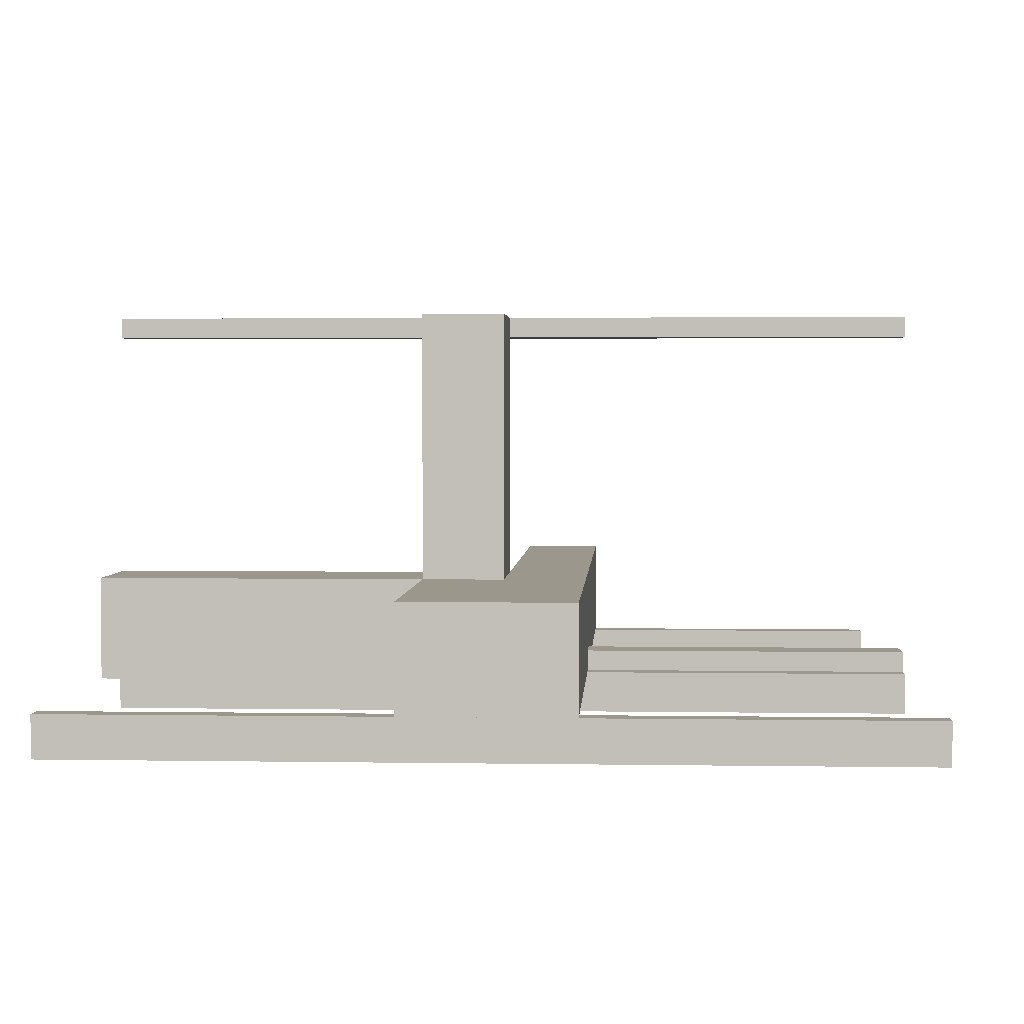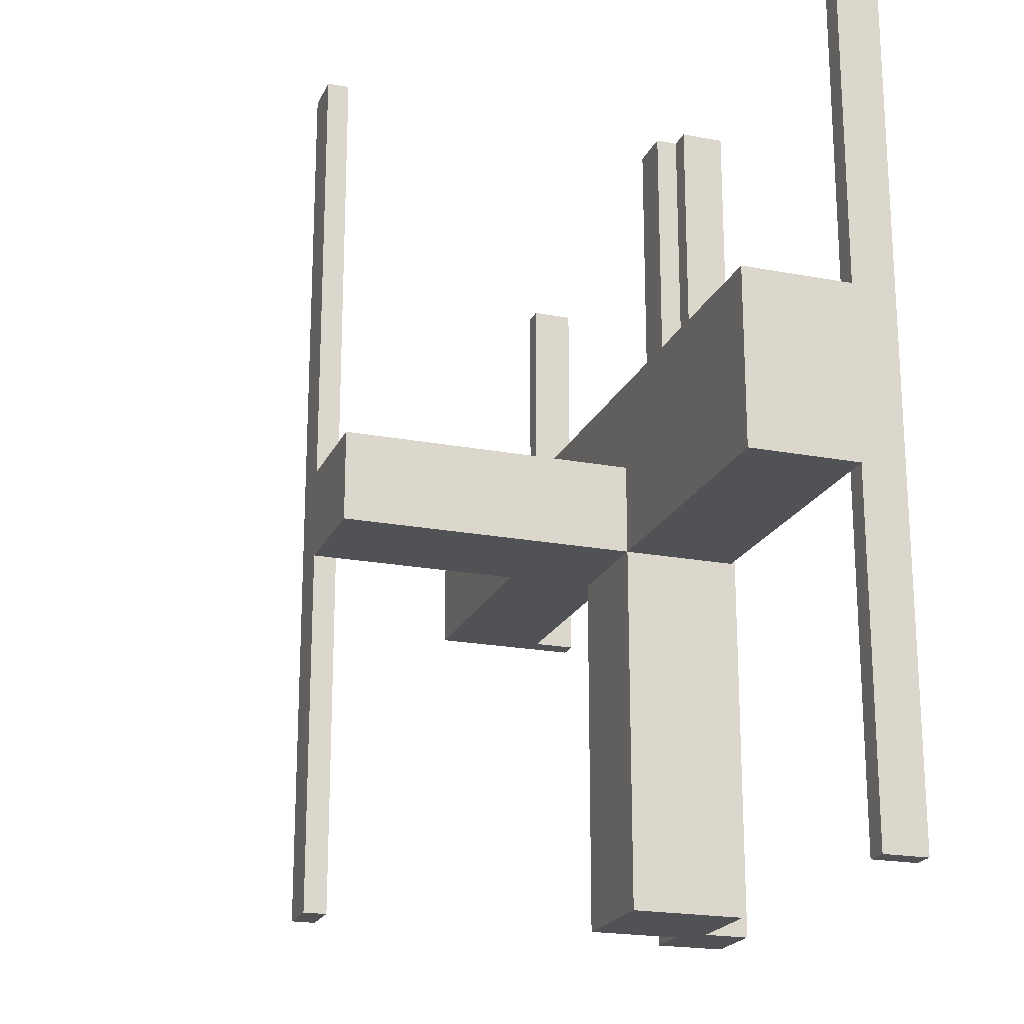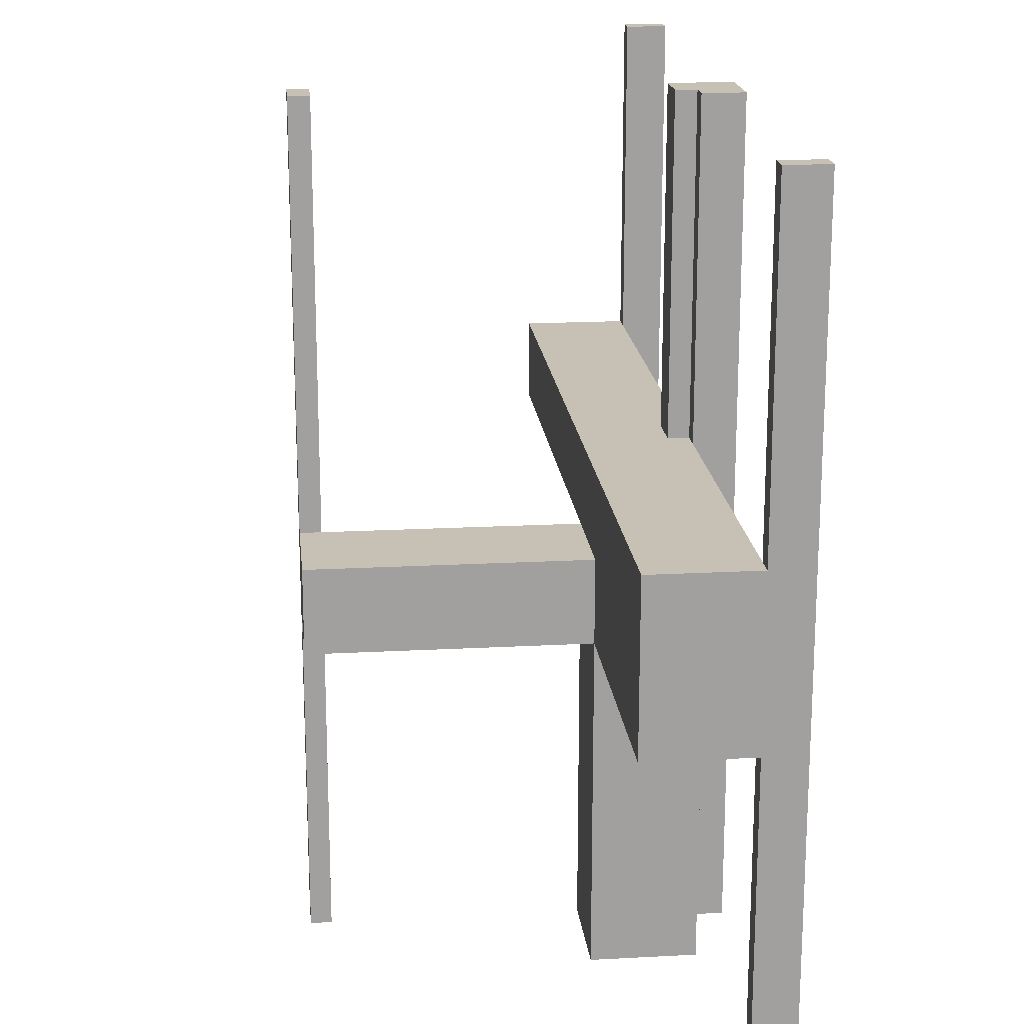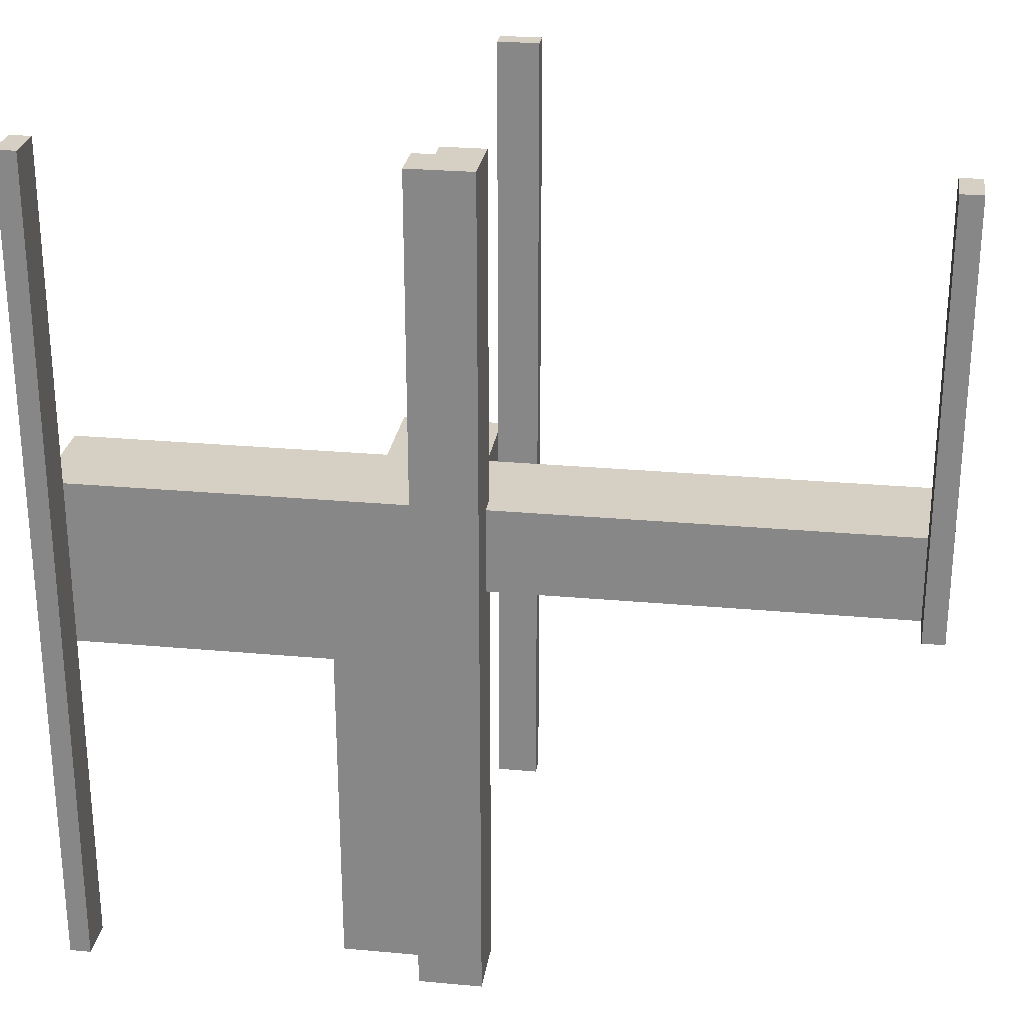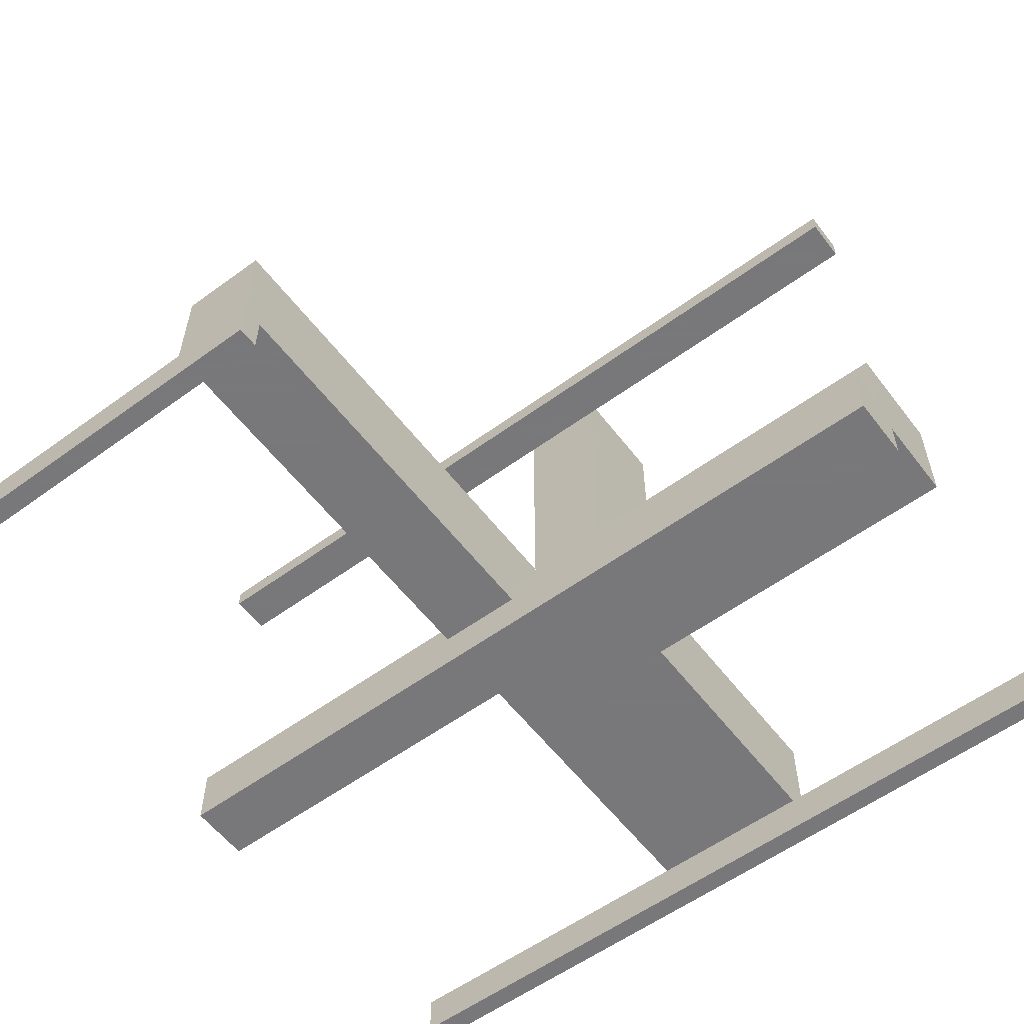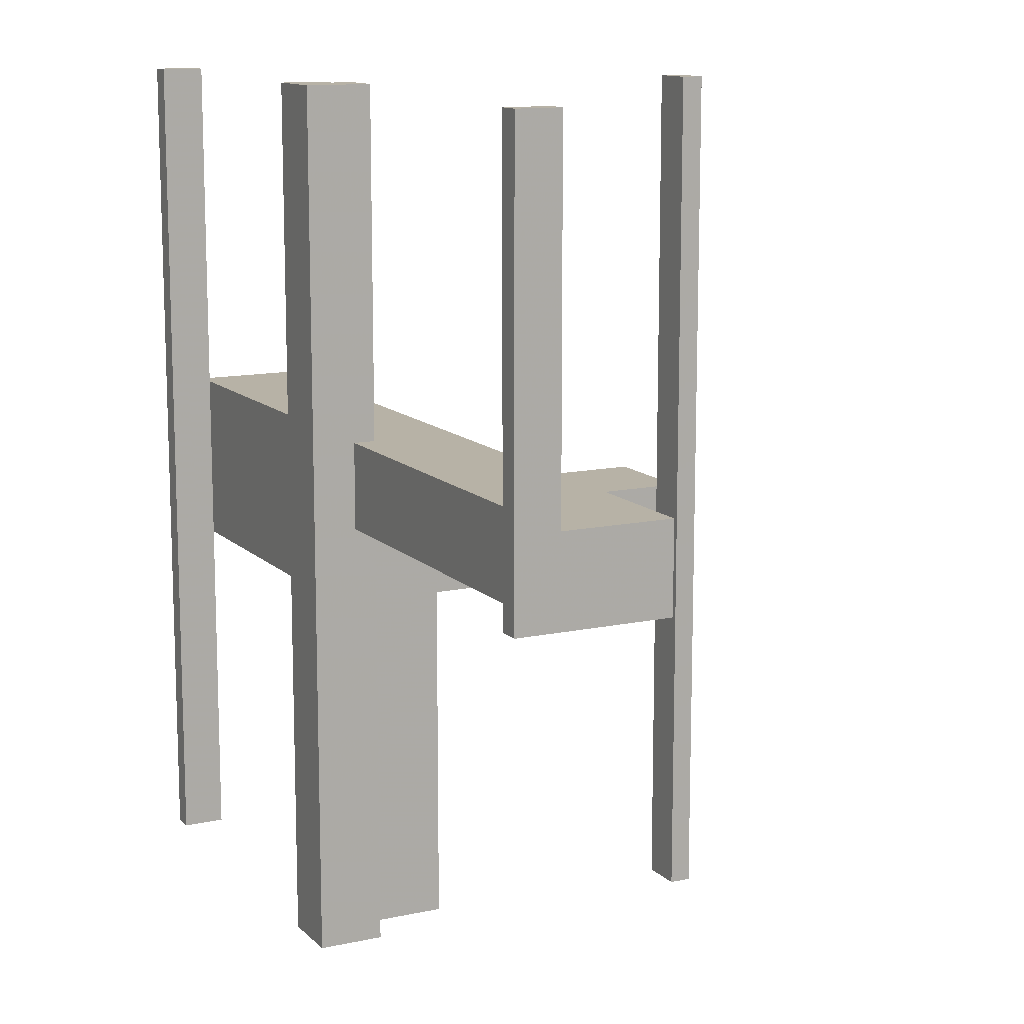
<metadata>
{"format":"obj","ext":"obj","renderer":"f3d","projection":"perspective","resolution":1024,"background":"white","views":[{"elev":2.6,"azim":-86.8,"up":"+Y"},{"elev":-20.6,"azim":-109.0,"up":"+Z"},{"elev":18.6,"azim":-95.9,"up":"+Z"},{"elev":26.3,"azim":8.2,"up":"+Z"},{"elev":-57.6,"azim":127.1,"up":"+Y"},{"elev":12.5,"azim":63.2,"up":"+Z"}]}
</metadata>
<code>
v 0 0 -0.5
v 0 0 0.5
v 0 0.05 0
v 0 0.05 0.1
v 0 0.175 0
v 0 0.175 0.1
v 0 0.5 -0.5
v 0 0.5 0.5
v 0 0.475 -0.5
v 0 0.475 0.5
v 0 0.075 -0.5
v 0 0.075 0.5
v -0.1375 0.175 0
v -0.1375 0.175 -0.1
v -0.1375 0.0925 0
v -0.1375 0.0925 -0.1
v -0.1375 0.1325 0
v -0.1375 0.1325 -0.1
v -0.1375 0.1375 0
v -0.1375 0.1375 -0.1
v -0.075 0 -0.5
v -0.075 0 0.5
v -0.075 0.05 -0.5
v -0.075 0.05 0.5
v -0.475 0 -0.5
v -0.475 0 0.5
v -0.475 0.05 -0.5
v -0.475 0.05 0.5
v -0.0875 0.175 0
v -0.0875 0.175 -0.1
v -0.0875 0.1375 0
v -0.0875 0.1375 -0.1
v -0.5 0 -0.5
v -0.5 0 0.5
v -0.5 0.05 0
v -0.5 0.05 0.1
v -0.5 0.05 -0.5
v -0.5 0.05 0.5
v -0.5 0.05 -0.1
v -0.5 0.175 0
v -0.5 0.175 0.1
v -0.5 0.175 -0.1
v 0.5 0 0
v 0.5 0 0.5
v 0.5 0.05 0
v 0.5 0.05 0.1
v 0.5 0.05 0.5
v 0.5 0.175 0
v 0.5 0.175 0.1
v -0.175 0.05 0
v -0.175 0.05 -0.5
v -0.175 0.05 -0.1
v -0.175 0.175 0
v -0.175 0.175 -0.5
v -0.175 0.175 -0.1
v -0.175 0.5 0
v -0.175 0.5 -0.1
v -0.175 0.0925 0
v -0.175 0.0925 -0.1
v -0.175 0.1325 0
v -0.175 0.1325 -0.1
v -0.05 0.05 0
v -0.05 0.05 -0.5
v -0.05 0.05 0.5
v -0.05 0.175 0
v -0.05 0.175 -0.5
v -0.05 0.175 -0.1
v -0.05 0.5 0
v -0.05 0.5 -0.5
v -0.05 0.5 0.5
v -0.05 0.5 -0.1
v -0.05 0.475 -0.5
v -0.05 0.475 0.5
v -0.05 0.075 -0.5
v -0.05 0.075 0.5
v 0.475 0 0
v 0.475 0 0.5
v 0.475 0.05 0
v 0.475 0.05 0.5
f 24 22 21
f 21 23 24
f 63 64 24
f 24 23 63
f 74 11 12
f 12 75 74
f 74 75 64
f 64 63 74
f 21 22 2
f 2 1 21
f 1 2 12
f 12 11 1
f 23 21 63
f 1 63 21
f 74 63 11
f 1 11 63
f 75 12 64
f 2 64 12
f 24 64 22
f 2 22 64
f 28 26 34
f 34 38 28
f 37 33 25
f 25 27 37
f 27 25 26
f 26 28 27
f 38 34 33
f 33 37 38
f 34 26 25
f 25 33 34
f 38 37 27
f 27 28 38
f 70 8 10
f 10 73 70
f 72 9 7
f 7 69 72
f 69 7 8
f 8 70 69
f 73 10 9
f 9 72 73
f 10 8 7
f 7 9 10
f 73 72 69
f 69 70 73
f 65 66 63
f 63 62 65
f 62 63 51
f 51 50 62
f 50 51 54
f 54 53 50
f 53 54 66
f 66 65 53
f 54 51 63
f 63 66 54
f 65 62 50
f 50 53 65
f 61 18 17
f 17 60 61
f 58 15 16
f 16 59 58
f 16 15 17
f 17 18 16
f 42 55 53
f 53 40 42
f 35 50 52
f 52 39 35
f 52 50 58
f 58 59 52
f 61 60 53
f 53 55 61
f 35 40 60
f 53 60 40
f 60 17 15
f 60 15 58
f 58 50 35
f 60 58 35
f 61 59 16
f 59 39 52
f 39 59 61
f 39 61 42
f 55 42 61
f 16 18 61
f 40 35 39
f 39 42 40
f 14 13 19
f 19 20 14
f 20 19 31
f 31 32 20
f 32 31 29
f 29 30 32
f 30 29 65
f 65 67 30
f 55 53 13
f 13 14 55
f 68 29 13
f 13 56 68
f 53 56 13
f 68 65 29
f 29 31 19
f 19 13 29
f 57 71 68
f 68 56 57
f 71 67 65
f 65 68 71
f 56 53 55
f 55 57 56
f 71 57 14
f 14 30 71
f 71 30 67
f 14 57 55
f 20 32 30
f 30 14 20
f 6 5 3
f 41 36 35
f 36 4 3
f 40 5 6
f 35 3 5
f 36 41 6
f 37 33 25
f 28 26 34
f 38 34 33
f 27 25 26
f 25 33 34
f 27 28 38
f 3 4 6
f 35 40 41
f 3 35 36
f 6 41 40
f 5 40 35
f 6 4 36
f 25 27 37
f 34 38 28
f 33 37 38
f 26 28 27
f 34 26 25
f 38 37 27
f 47 44 77
f 79 77 76
f 45 43 44
f 45 47 79
f 45 78 76
f 43 76 77
f 5 6 4
f 48 45 46
f 45 3 4
f 49 6 5
f 46 4 6
f 45 48 5
f 77 79 47
f 76 78 79
f 44 47 45
f 79 78 45
f 76 43 45
f 77 44 43
f 4 3 5
f 46 49 48
f 4 46 45
f 5 48 49
f 6 49 46
f 5 3 45

</code>
